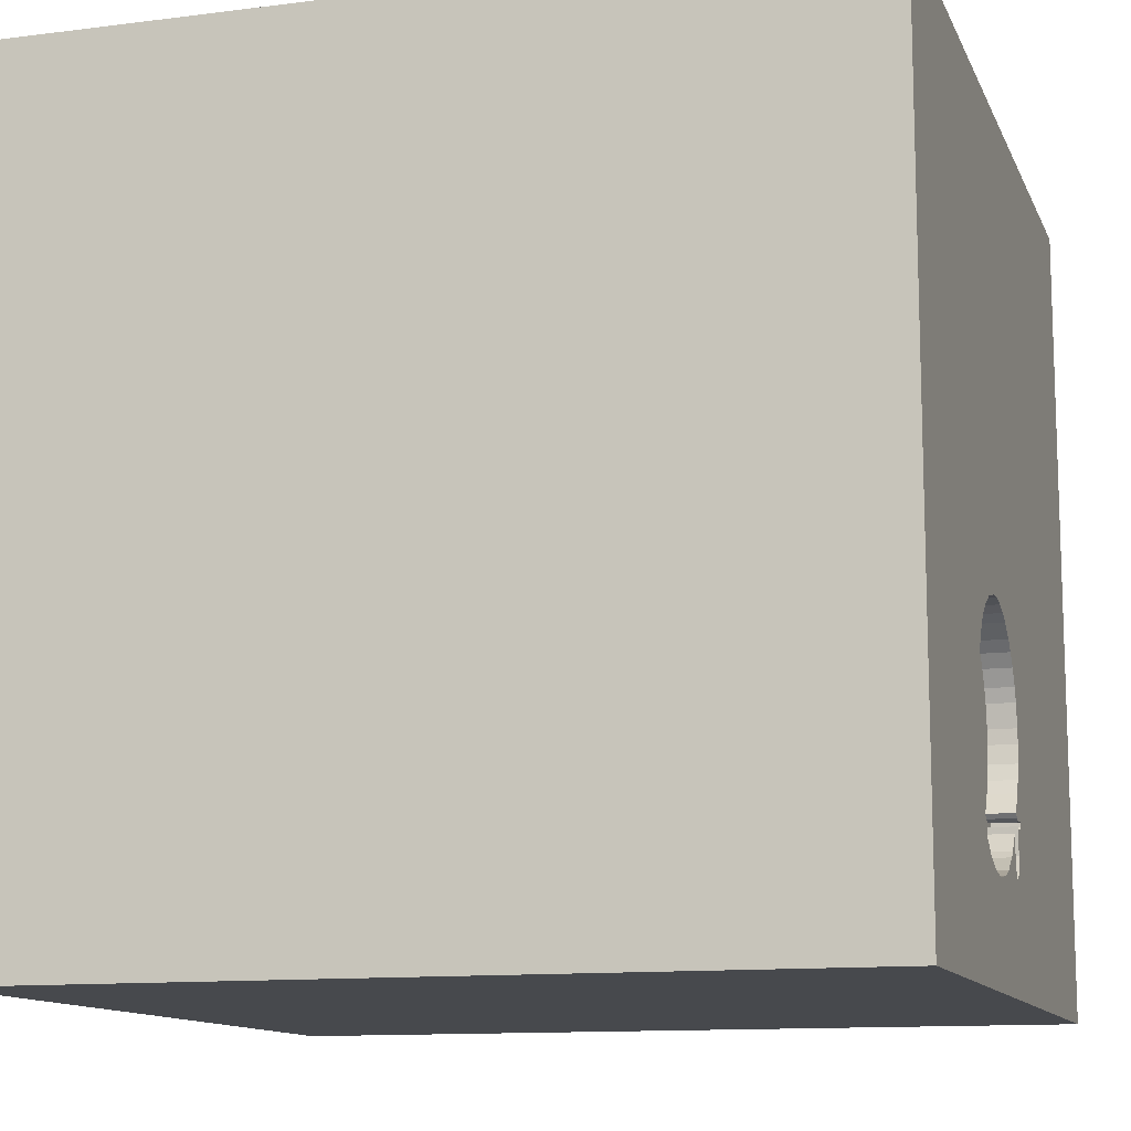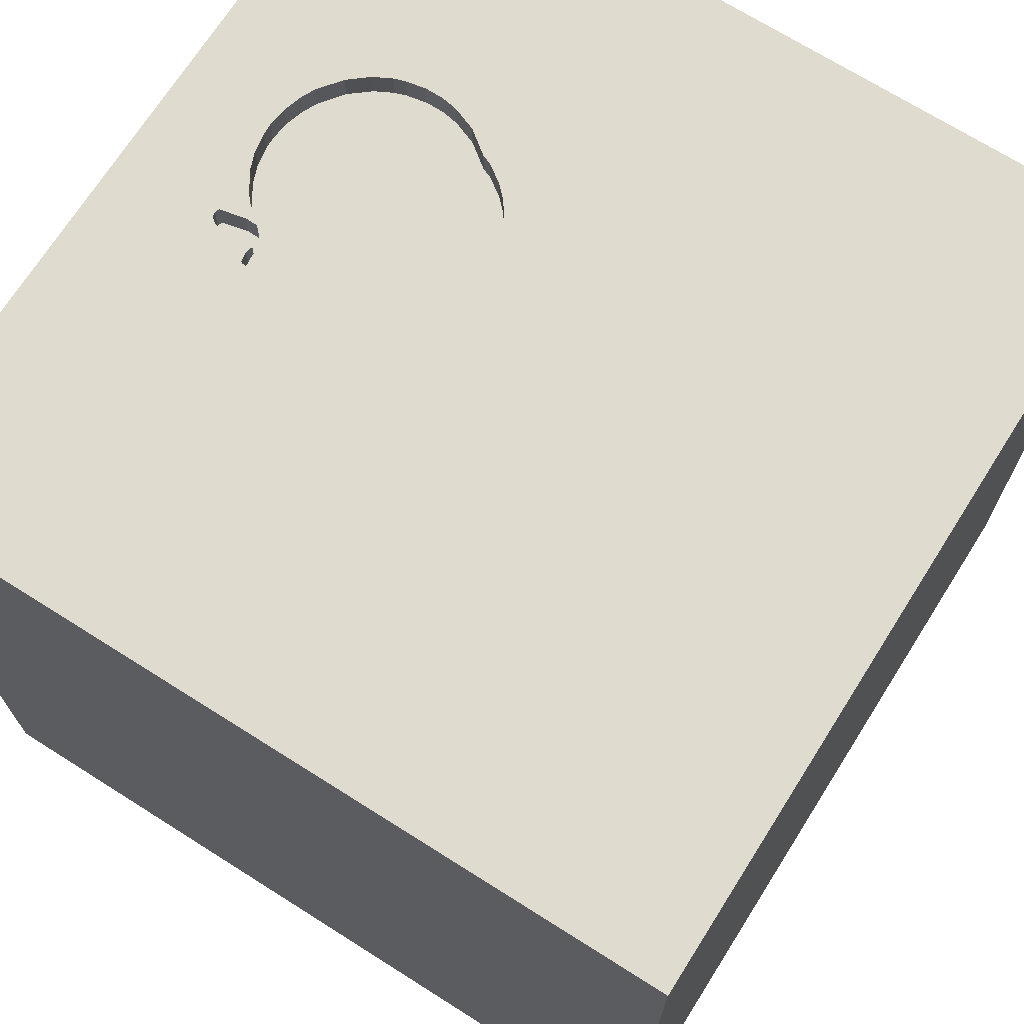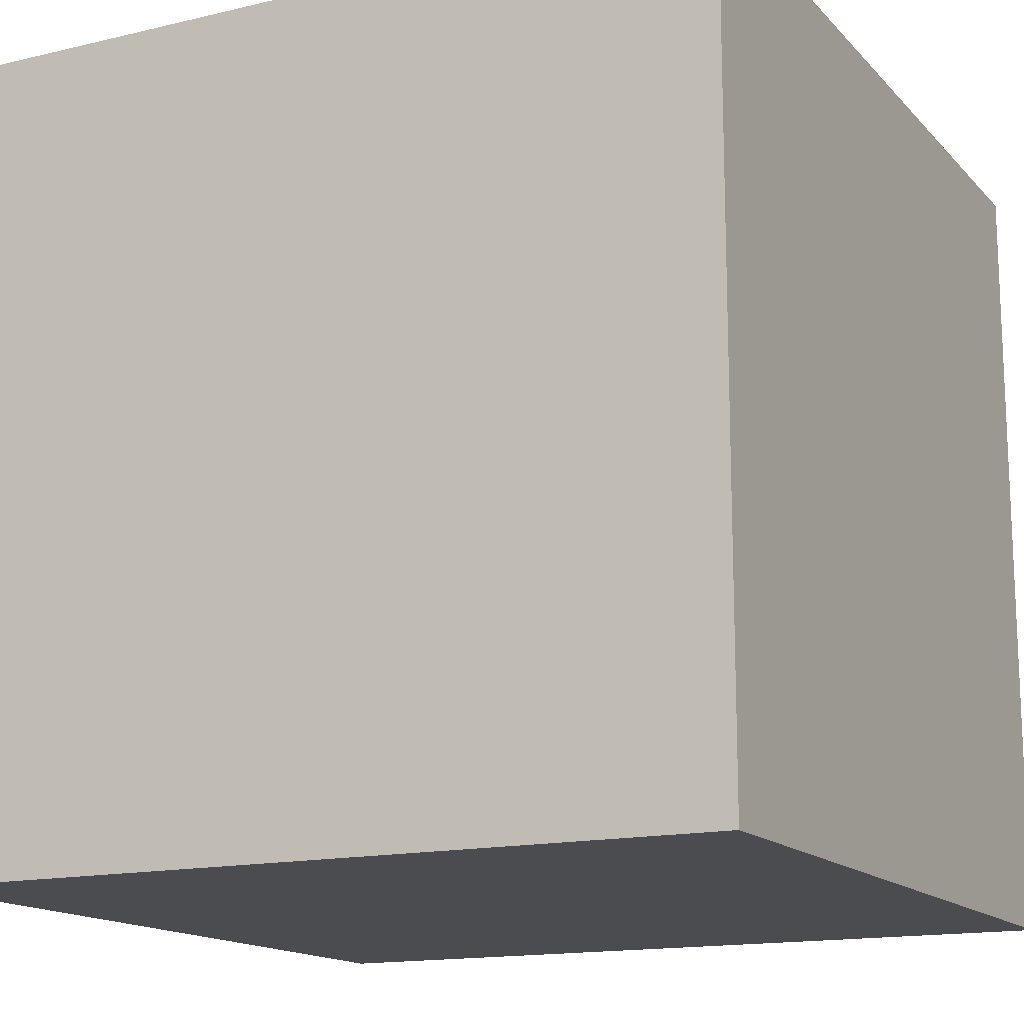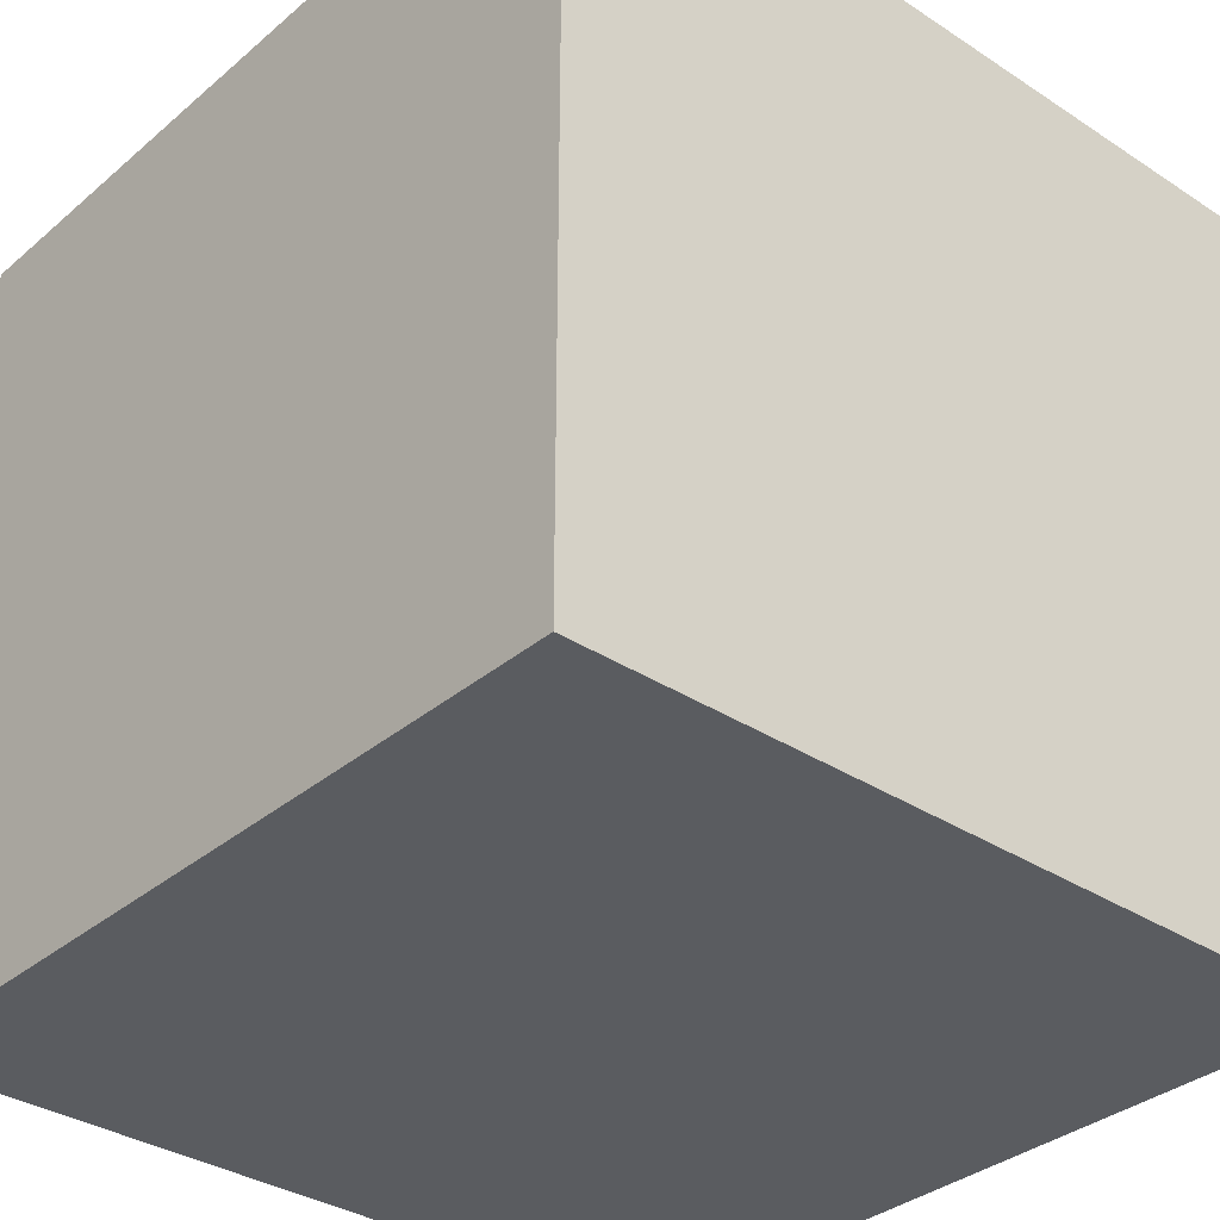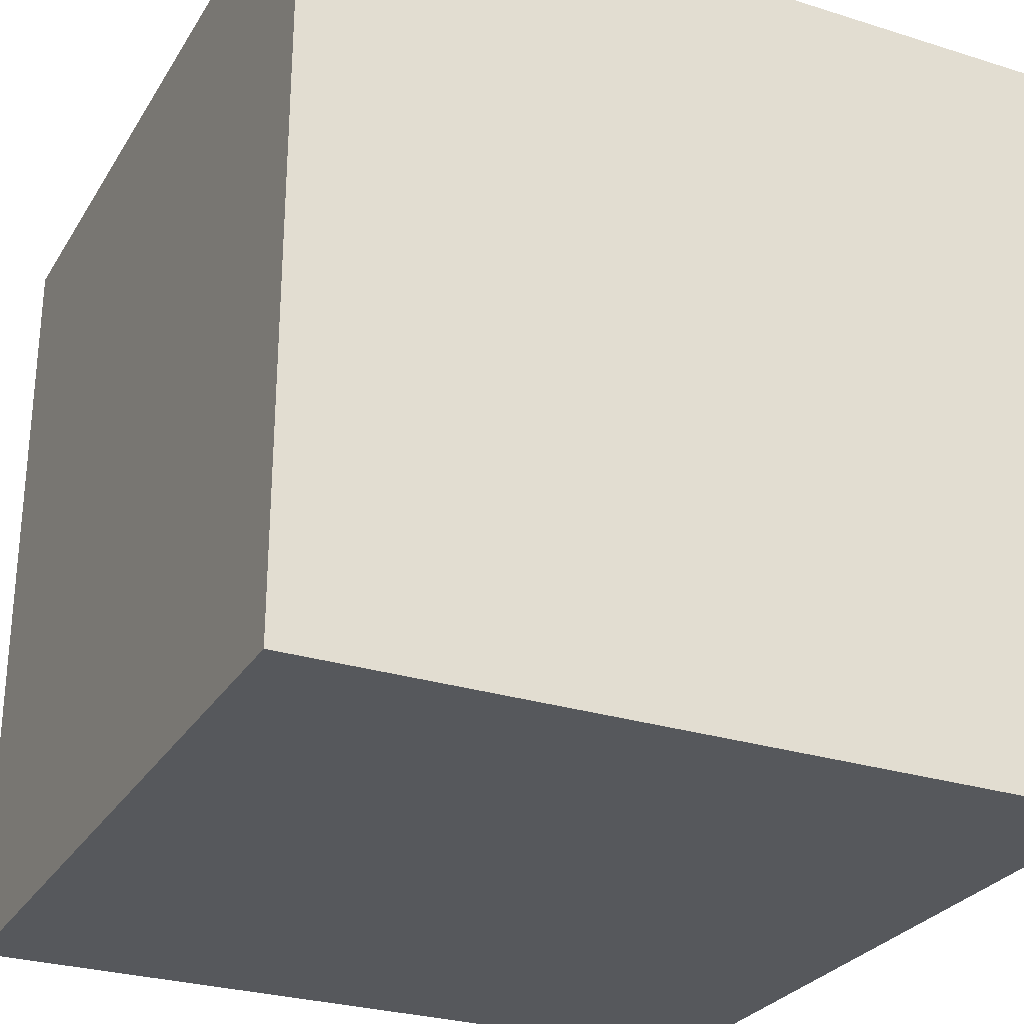
<metadata>
{"format":"obj","ext":"obj","renderer":"f3d","projection":"perspective","resolution":1024,"background":"white","views":[{"elev":-12.0,"azim":106.9,"up":"+Z"},{"elev":70.4,"azim":-57.7,"up":"+Y"},{"elev":-15.1,"azim":116.9,"up":"+Y"},{"elev":-34.2,"azim":-41.4,"up":"+Y"},{"elev":-27.9,"azim":154.5,"up":"+Y"}]}
</metadata>
<code>
o apple_33
v 0.06666 1.5 -1.076
v 0.3116 1.5 -1.135
v -0.1923 1.5 -0.9137
v -0.1923 1.4 -0.9137
v 0.6753 1.5 -0.733
v 0.1168 1.5 -0.2448
v 0.1168 1.4 -0.2448
v -0.133 1.5 -1.029
v 0.002697 1.5 -1.029
v -0.8594 -0.9635 -1.5
v -1.064 0.6901 -1.5
v -0.8594 1.198 1.5
v -0.7292 -0.4948 1.5
v -1.042 -1.5 -0.8333
v -1.003 -1.5 -0.3906
v -0.5859 -1.5 1.172
v -0.8333 -1.5 -1.5
v -1.042 -1.5 -1.25
v -0.8333 -1.5 1.5
v -1.042 -1.5 0.7292
v -0.6901 1.5 -0.5924
v -0.5469 1.5 0.9017
v -0.625 -1.25 1.5
v -0.138 1.5 -0.9388
v 0.6624 1.5 -0.8432
v -0.147 1.5 -0.9188
v -0.147 1.4 -0.9188
v 0.1823 -1.094 1.5
v 0.4167 0.4687 1.5
v 0.4687 0 -1.5
v 0.5404 0.9375 -1.5
v 0.1302 1.068 1.5
v 0.1562 -0.625 1.5
v 0.4427 -1.5 0.2083
v 0.6641 -1.5 -0.4492
v 0.1562 -1.5 -1.5
v 0.1562 -1.5 -1.198
v 0.1302 -1.5 1.5
v 0.5208 1.5 0.05208
v 0.3397 1.5 -0.2574
v 0.2083 1.5 0.9635
v 0.2083 1.5 -1.5
v 0.2083 1.5 1.5
v 0.2821 1.5 -1.138
v -0.07161 -1.159 -1.5
v -0.192 1.5 -0.9291
v 0.4733 1.5 -0.3371
v 0.4733 1.4 -0.3371
v 0.4232 1.5 -1.108
v 0.4232 1.4 -1.108
v -0.1615 1.5 -0.7774
v -0.1615 1.4 -0.7774
v 0.6647 1.5 -0.6431
v 0.6647 1.4 -0.6431
v -0.1552 1.5 -0.4701
v -0.1552 1.4 -0.4701
v 0.6698 1.5 -0.6722
v -0.06841 1.5 -0.3473
v -0.2083 0.4688 -1.5
v 0 0.4687 1.5
v 0.01302 -0.07812 1.5
v -0.2083 1.198 -1.5
v -0.3125 -1.5 0.1302
v 0 -1.5 -0.2083
v -0.1888 -1.5 -0.651
v 0 -1.5 0.6771
v -0.03906 -1.5 1.276
v -0.2604 1.5 0.01302
v -0.07812 1.5 -1.198
v -0.1392 1.5 -0.8246
v 0.3397 1.4 -0.2574
v 0.6753 1.5 -0.7036
v 0.6753 1.4 -0.7036
v 0.6489 1.5 -0.8839
v 0.6489 1.4 -0.8839
v 0.2357 1.5 -0.2355
v 0.2821 1.4 -1.138
v 1.014 -0.7723 -1.5
v 1.113 0.4557 -1.5
v 1.25 0.7552 1.5
v 1.224 -0.1562 1.5
v 1.5 1.5 -1.5
v 1.198 -0.625 1.5
v 1.12 -1.5 -1.055
v 1.042 -1.5 0.4167
v 1.172 -1.5 -0.2214
v 1.211 -1.5 1.042
v 1.5 -1.5 -1.5
v 1.5 -1.5 1.5
v 1.042 1.5 0.4688
v 1.198 1.5 -0.2214
v 1.5 1.5 1.5
v -0.1042 1.5 -1.108
v 0.4274 1.5 -0.301
v 0.4274 1.4 -0.301
v -0.1792 1.5 -0.7217
v -0.1114 1.5 -0.9098
v 0.1833 1.5 -0.2353
v -0.1252 1.5 -0.935
v -0.1252 1.4 -0.935
v 0.5537 1.5 -0.438
v 0.1675 1.5 -1.124
v -0.1114 1.4 -0.9098
v 0.104 1.5 -1.1
v 0.104 1.4 -1.1
v -0.5599 0.1823 1.5
v -0.3906 -0.2083 -1.5
v -0.5729 -1.5 0.5208
v -0.5208 1.5 -1.25
v -1.5 -0.9375 -0.8333
v -1.5 -0.9635 0.5208
v -1.5 -1.042 1.224
v -1.5 -0.8333 -1.5
v -1.5 0.5208 0.6771
v -1.5 0.4167 0
v -1.5 0.1823 1.094
v -1.5 0.5208 -0.6641
v -1.5 0.1562 -1.5
v -1.5 0.4427 -1.25
v -1.5 -0.1302 1.5
v -1.5 0.02604 -0.7812
v -1.5 0 0
v -1.5 -0.1562 0.7552
v -1.5 -0.2214 -1.25
v -1.5 1.224 0.4948
v -1.5 1.139 1.003
v -1.5 1.25 -0.3906
v -1.5 1.5 -1.5
v -1.5 1.094 -1.146
v -1.5 -0.4818 0.1823
v -1.5 -0.4427 -0.6315
v -1.5 -1.5 -0.1562
v -1.5 -1.5 0.8333
v -1.5 -1.5 1.5
v -1.5 -1.5 -1.5
v -1.5 0.625 1.25
v -1.5 0.8333 1.5
v -1.5 1.5 -0.1562
v -1.5 1.5 0.8333
v -1.5 1.5 1.5
v -1.5 -1.302 0.7552
v -1.5 -1.276 -0.02604
v -1.5 -0.4167 1.302
v -1.5 0.8333 -0.2083
v -0.06971 1.5 -1.105
v -0.06971 1.4 -1.105
v -0.08626 1.5 -1.112
v -0.08626 1.4 -1.112
v 0.5097 1.5 -0.3745
v 0.625 -1.042 1.5
v 0.599 -0.1823 1.5
v 0.625 -1.5 -1.042
v 0.7812 1.276 1.5
v 0.5562 1.5 -1.021
v 0.06119 1.5 -0.2625
v -0.02075 1.5 -0.3089
v -0.09623 1.5 -0.894
v 0.002697 1.4 -1.029
v -0.1042 1.4 -1.108
v 0.6309 1.5 -0.5568
v -0.1871 1.5 -0.9362
v 0.3546 1.5 -1.13
v 0.3546 1.4 -1.13
v -0.1734 1.5 -0.5192
v 1.5 -0.625 0.4297
v 1.5 -1.042 1.12
v 1.5 -0.3971 -0.2995
v 1.5 -0.8333 1.5
v 1.5 0.2799 0.5176
v 1.5 0.3776 1.257
v 1.5 0.4167 -0.4687
v 1.5 0.4167 -1.5
v 1.5 0.625 -1.198
v 1.5 0.1562 1.5
v 1.5 -0.3646 -1.113
v 1.5 -0.2083 -1.5
v 1.5 1.224 0.3906
v 1.5 1.198 1.12
v 1.5 1.159 -0.485
v 1.5 -1.5 -0.1302
v 1.5 -1.5 0.8333
v 1.5 1.5 -0.1302
v 1.5 1.5 0.8333
v 1.5 -1.25 0.4687
v 1.5 -1.185 -0.3906
v 1.5 -0.3646 1.198
v 0.1833 1.4 -0.2353
v 0.6624 1.4 -0.8431
v -1.198 0.1823 1.5
v -1.237 -0.4362 -1.5
v -1.224 -0.4427 1.5
v -1.146 -1.5 0.1823
v -1.12 0.651 1.5
v -1.198 1.5 -1.107
v -1.191 1.5 0.0765
v -0.1871 1.4 -0.9362
v -0.09623 1.4 -0.894
v 0.5562 1.4 -1.021
v -0.04998 1.5 -1.013
v 0.0612 1.4 -0.2625
v 0.6155 1.5 -0.9488
v 0.6155 1.4 -0.9488
v -0.3125 -0.8594 1.5
v -0.4167 1.042 1.5
v -0.4167 -1.5 -1.224
v -0.4167 1.5 -1.5
v -0.4167 1.5 1.5
v 0.2357 1.4 -0.2355
v -0.02407 1.5 -0.9981
v 0.2392 1.5 -1.137
v 0.2392 1.4 -1.137
v -0.123 1.5 -0.4112
v -0.123 1.4 -0.4112
v 0.8333 0.4687 1.5
v 0.5859 -1.5 1.061
v 0.7812 1.5 -1.133
v 1.081 1.5 1.198
v 0.02932 1.5 -1.052
v 0.02932 1.4 -1.052
v -0.1887 1.5 -0.6552
v 0.6754 1.5 -0.7715
v 0.6754 1.4 -0.7715
v -0.192 1.4 -0.9291
v 0.4704 1.5 -1.086
v 0.4704 1.4 -1.086
v -0.04998 1.4 -1.013
v 0.5537 1.4 -0.438
v -0.1392 1.4 -0.8246
v 0.6309 1.4 -0.5568
v -0.1885 1.5 -0.6029
v -0.1885 1.4 -0.6029
v -0.05083 1.5 -0.967
v -0.05083 1.4 -0.967
v -0.04949 1.5 -0.3289
v -0.04949 1.4 -0.3289
v -0.133 1.4 -1.029
v -0.1792 1.4 -0.7217
v -0.1513 1.5 -0.9427
v -0.1513 1.4 -0.9427
v 0.5663 1.5 -0.4711
v 0.5663 1.4 -0.4711
v -0.1886 1.5 -0.6291
v -0.1734 1.4 -0.5192
v -0.1887 1.4 -0.6552
v -0.08692 1.5 -0.3653
v -0.08692 1.4 -0.3653
v -0.1213 1.5 -1.084
v 0.5097 1.4 -0.3745
v 0.01398 1.5 -0.2848
v 0.01398 1.4 -0.2848
v -0.1213 1.4 -1.084
v 0.1675 1.4 -1.124
f 112 133 134
f 112 141 133
f 19 23 134
f 134 16 19
f 120 112 134
f 133 20 134
f 191 120 134
f 120 143 112
f 141 132 133
f 134 20 16
f 38 23 19
f 23 191 134
f 112 111 141
f 141 142 132
f 132 20 133
f 16 38 19
f 23 13 191
f 111 142 141
f 132 192 20
f 16 67 38
f 120 116 143
f 143 123 112
f 38 28 23
f 116 123 143
f 123 111 112
f 28 203 23
f 203 13 23
f 192 108 20
f 191 189 120
f 20 108 16
f 123 130 111
f 137 116 120
f 130 142 111
f 132 15 192
f 16 66 67
f 13 189 191
f 189 137 120
f 137 136 116
f 108 66 16
f 38 150 28
f 13 106 189
f 189 193 137
f 192 63 108
f 67 215 38
f 89 150 38
f 28 33 203
f 142 135 132
f 15 63 192
f 215 89 38
f 203 61 13
f 110 135 142
f 132 14 15
f 66 215 67
f 33 61 203
f 61 106 13
f 137 126 136
f 136 114 116
f 116 114 123
f 123 122 130
f 130 131 142
f 135 14 132
f 63 66 108
f 131 110 142
f 215 87 89
f 150 33 28
f 106 193 189
f 193 140 137
f 140 126 137
f 126 114 136
f 114 122 123
f 135 18 14
f 15 65 63
f 66 34 215
f 12 140 193
f 63 34 66
f 150 151 33
f 33 151 61
f 122 131 130
f 114 115 122
f 14 65 15
f 65 64 63
f 89 83 150
f 61 60 106
f 106 204 193
f 34 85 215
f 83 151 150
f 204 12 193
f 140 139 126
f 126 125 114
f 122 121 131
f 64 34 63
f 85 87 215
f 22 139 140
f 125 115 114
f 135 17 18
f 14 205 65
f 87 181 89
f 166 168 89
f 60 204 106
f 125 144 115
f 115 117 122
f 131 124 110
f 110 124 135
f 18 205 14
f 166 89 181
f 61 29 60
f 139 125 126
f 117 121 122
f 124 113 135
f 10 17 135
f 64 35 34
f 168 83 89
f 151 29 61
f 190 135 113
f 65 35 64
f 83 81 151
f 60 32 204
f 144 117 115
f 121 124 131
f 10 135 190
f 34 86 85
f 184 166 181
f 204 140 12
f 195 139 22
f 125 127 144
f 17 205 18
f 205 37 65
f 85 181 87
f 186 168 166
f 151 214 29
f 204 207 140
f 107 10 190
f 45 17 10
f 165 166 184
f 165 186 166
f 168 81 83
f 81 214 151
f 29 32 60
f 22 140 207
f 68 195 22
f 139 138 125
f 124 118 113
f 107 45 10
f 37 35 65
f 35 86 34
f 168 174 81
f 195 138 139
f 138 127 125
f 190 113 118
f 17 36 205
f 85 180 181
f 186 174 168
f 32 207 204
f 121 119 124
f 45 36 17
f 36 37 205
f 37 152 35
f 86 180 85
f 184 181 180
f 169 186 165
f 170 174 186
f 81 80 214
f 32 43 207
f 41 22 207
f 117 119 121
f 185 184 180
f 185 165 184
f 167 169 165
f 214 32 29
f 41 207 43
f 68 22 41
f 167 165 185
f 214 153 32
f 127 117 144
f 119 118 124
f 152 84 35
f 169 170 186
f 174 80 81
f 68 6 155
f 21 195 68
f 117 129 119
f 11 190 118
f 11 107 190
f 84 86 35
f 39 68 41
f 249 156 68
f 68 155 249
f 68 76 98
f 68 98 6
f 59 107 11
f 31 107 59
f 78 45 107
f 171 169 167
f 80 153 214
f 153 43 32
f 40 68 39
f 40 76 68
f 68 156 234
f 68 234 58
f 212 55 68
f 127 129 117
f 31 30 107
f 30 78 107
f 36 152 37
f 40 39 94
f 212 68 58
f 58 245 212
f 21 68 55
f 21 55 164
f 47 94 39
f 39 149 47
f 242 220 21
f 230 242 21
f 21 164 230
f 194 138 195
f 84 180 86
f 179 169 171
f 153 92 43
f 217 41 43
f 90 39 41
f 39 53 160
f 160 240 101
f 101 149 39
f 160 101 39
f 21 220 96
f 21 194 195
f 138 129 127
f 129 118 119
f 79 30 31
f 78 36 45
f 84 88 180
f 217 43 92
f 90 41 217
f 53 216 57
f 21 96 51
f 70 157 97
f 21 51 70
f 21 70 97
f 138 128 129
f 129 128 118
f 62 59 11
f 36 84 152
f 185 180 88
f 171 167 175
f 178 174 170
f 174 92 80
f 91 39 90
f 91 53 39
f 216 5 72
f 216 72 57
f 21 97 26
f 21 26 3
f 21 3 46
f 194 128 138
f 11 118 128
f 31 59 62
f 79 78 30
f 36 88 84
f 175 167 185
f 173 171 175
f 173 179 171
f 179 177 169
f 169 178 170
f 178 92 174
f 216 53 91
f 216 74 25
f 221 5 216
f 25 221 216
f 69 46 161
f 238 24 8
f 247 93 69
f 247 69 161
f 161 238 8
f 161 8 247
f 69 21 46
f 78 88 36
f 175 185 88
f 177 178 169
f 80 92 153
f 216 201 74
f 69 93 147
f 145 199 69
f 69 147 145
f 8 24 99
f 69 109 21
f 109 194 21
f 82 179 173
f 154 201 216
f 218 1 104
f 232 209 9
f 218 104 69
f 199 232 9
f 9 218 69
f 69 199 9
f 82 79 31
f 69 104 102
f 210 44 69
f 69 102 210
f 216 224 154
f 216 69 44
f 42 69 216
f 42 109 69
f 206 194 109
f 206 62 11
f 42 31 62
f 182 177 179
f 183 178 177
f 183 92 178
f 183 90 217
f 182 91 90
f 82 216 91
f 216 44 2
f 49 224 216
f 162 49 216
f 216 2 162
f 42 206 109
f 206 128 194
f 206 11 128
f 42 62 206
f 82 31 42
f 176 78 79
f 172 173 175
f 82 182 179
f 182 183 177
f 183 217 92
f 182 90 183
f 82 91 182
f 82 42 216
f 82 172 79
f 172 176 79
f 176 88 78
f 176 175 88
f 172 175 176
f 82 173 172
f 244 52 237
f 241 52 244
f 96 220 244
f 244 237 96
f 237 52 51
f 51 96 237
f 228 52 241
f 56 241 244
f 220 242 244
f 52 228 51
f 241 197 228
f 246 241 56
f 56 244 231
f 242 230 231
f 231 244 242
f 70 51 228
f 233 197 241
f 228 197 70
f 241 246 200
f 246 56 213
f 56 231 243
f 230 164 231
f 197 233 103
f 241 50 233
f 157 70 197
f 241 200 187
f 200 246 235
f 246 213 212
f 212 245 246
f 55 212 213
f 213 56 55
f 164 55 56
f 56 243 164
f 243 231 164
f 197 103 157
f 233 100 103
f 198 50 241
f 233 50 158
f 241 187 208
f 7 187 200
f 235 250 200
f 58 234 235
f 235 246 58
f 246 245 58
f 97 157 103
f 236 100 233
f 103 100 27
f 50 198 225
f 241 202 198
f 209 232 233
f 233 158 209
f 50 219 158
f 208 71 241
f 208 187 98
f 98 76 208
f 187 7 98
f 7 200 155
f 155 6 7
f 156 249 250
f 250 235 156
f 200 250 155
f 235 234 156
f 103 27 97
f 100 236 8
f 8 99 100
f 233 226 236
f 100 239 27
f 50 225 49
f 154 224 225
f 225 198 154
f 202 241 188
f 198 202 154
f 9 209 158
f 232 199 233
f 50 211 219
f 158 219 9
f 71 208 40
f 71 95 241
f 76 40 208
f 6 98 7
f 249 155 250
f 26 97 27
f 100 99 24
f 226 233 199
f 226 251 236
f 24 238 239
f 239 100 24
f 27 239 196
f 224 49 225
f 75 202 188
f 241 222 188
f 201 154 202
f 163 211 50
f 252 219 211
f 218 9 219
f 40 94 71
f 95 71 94
f 48 241 95
f 27 4 26
f 247 8 236
f 236 251 247
f 251 226 146
f 238 161 239
f 4 27 196
f 196 239 161
f 49 162 163
f 163 50 49
f 202 75 74
f 74 201 202
f 75 188 74
f 54 222 241
f 188 222 25
f 211 163 77
f 105 219 252
f 252 211 102
f 1 218 219
f 219 105 1
f 48 248 241
f 94 47 48
f 48 95 94
f 3 26 4
f 199 145 146
f 146 226 199
f 148 251 146
f 4 196 223
f 161 46 196
f 162 2 163
f 25 74 188
f 222 54 73
f 229 54 241
f 221 25 222
f 44 210 211
f 211 77 44
f 77 163 2
f 2 44 77
f 105 252 102
f 102 104 105
f 210 102 211
f 104 1 105
f 47 149 248
f 248 48 47
f 241 248 227
f 4 223 3
f 93 247 251
f 251 159 93
f 251 148 159
f 145 147 148
f 148 146 145
f 223 196 46
f 5 221 222
f 222 73 5
f 57 72 73
f 73 54 57
f 160 53 54
f 54 229 160
f 229 241 160
f 101 240 241
f 241 227 101
f 149 101 227
f 227 248 149
f 46 3 223
f 159 148 93
f 147 93 148
f 73 72 5
f 54 53 57
f 240 160 241

</code>
